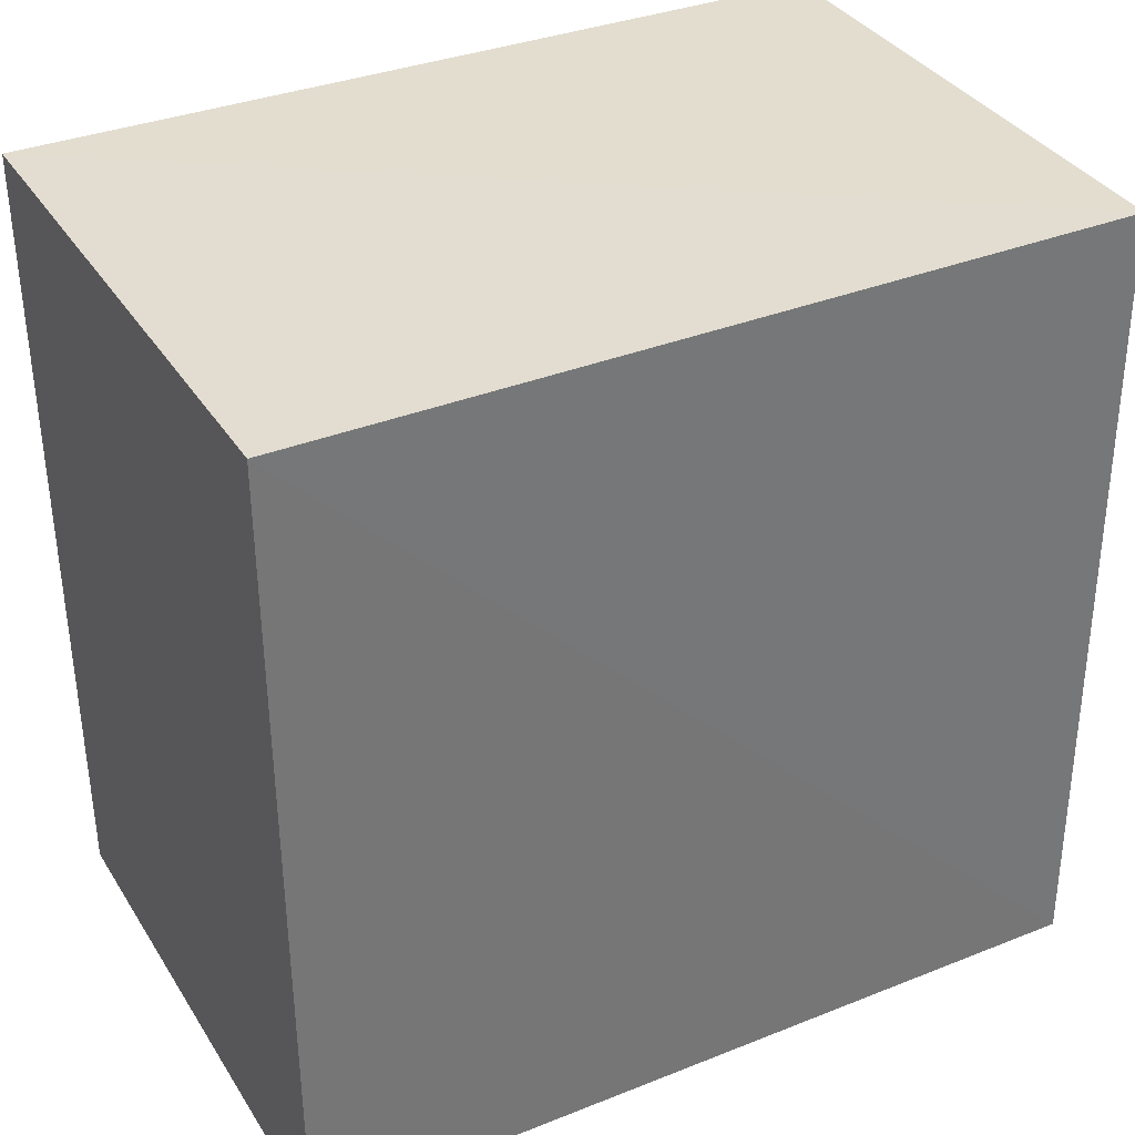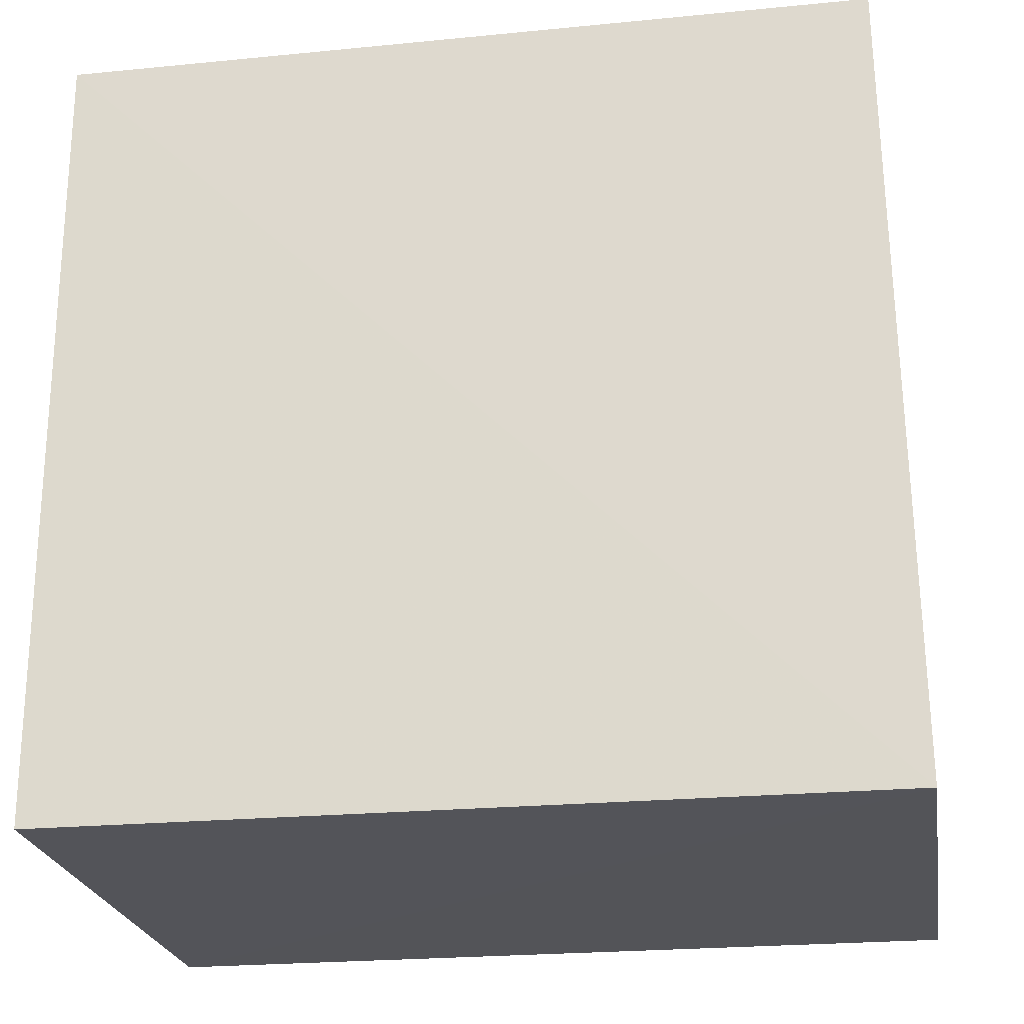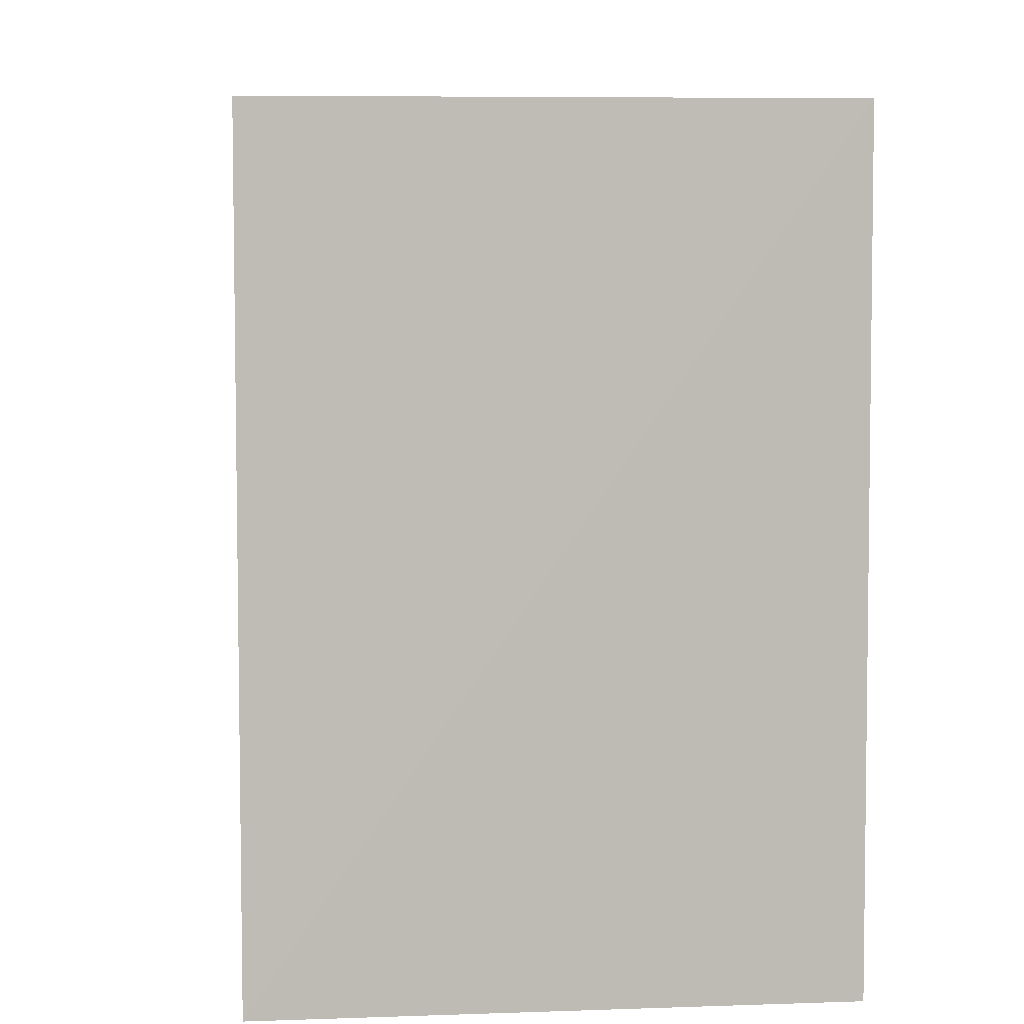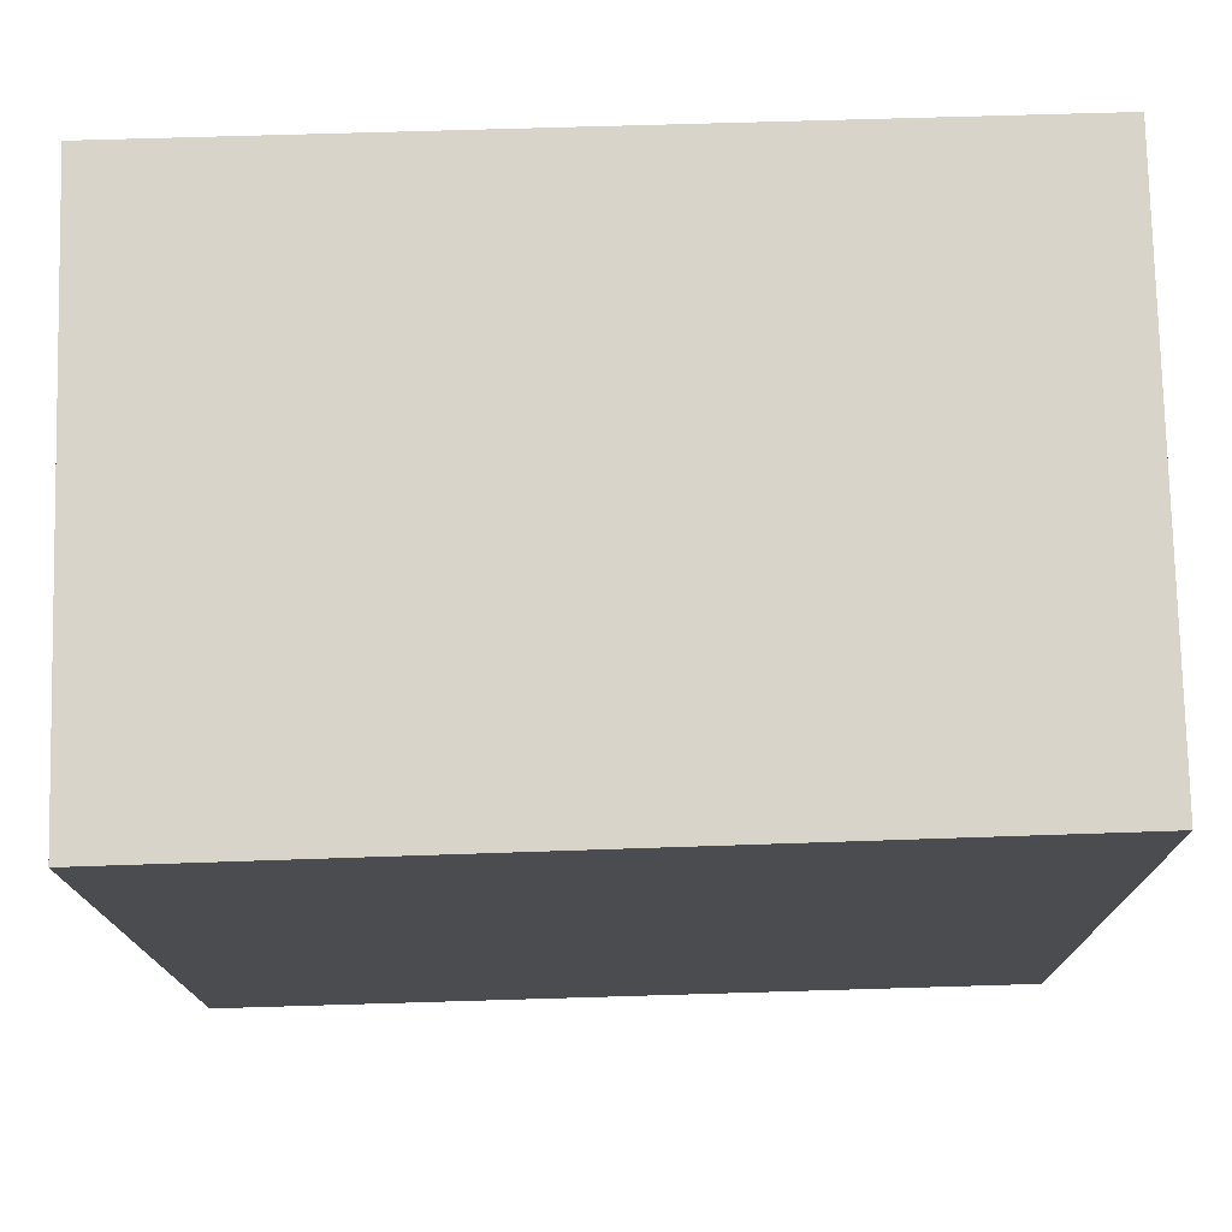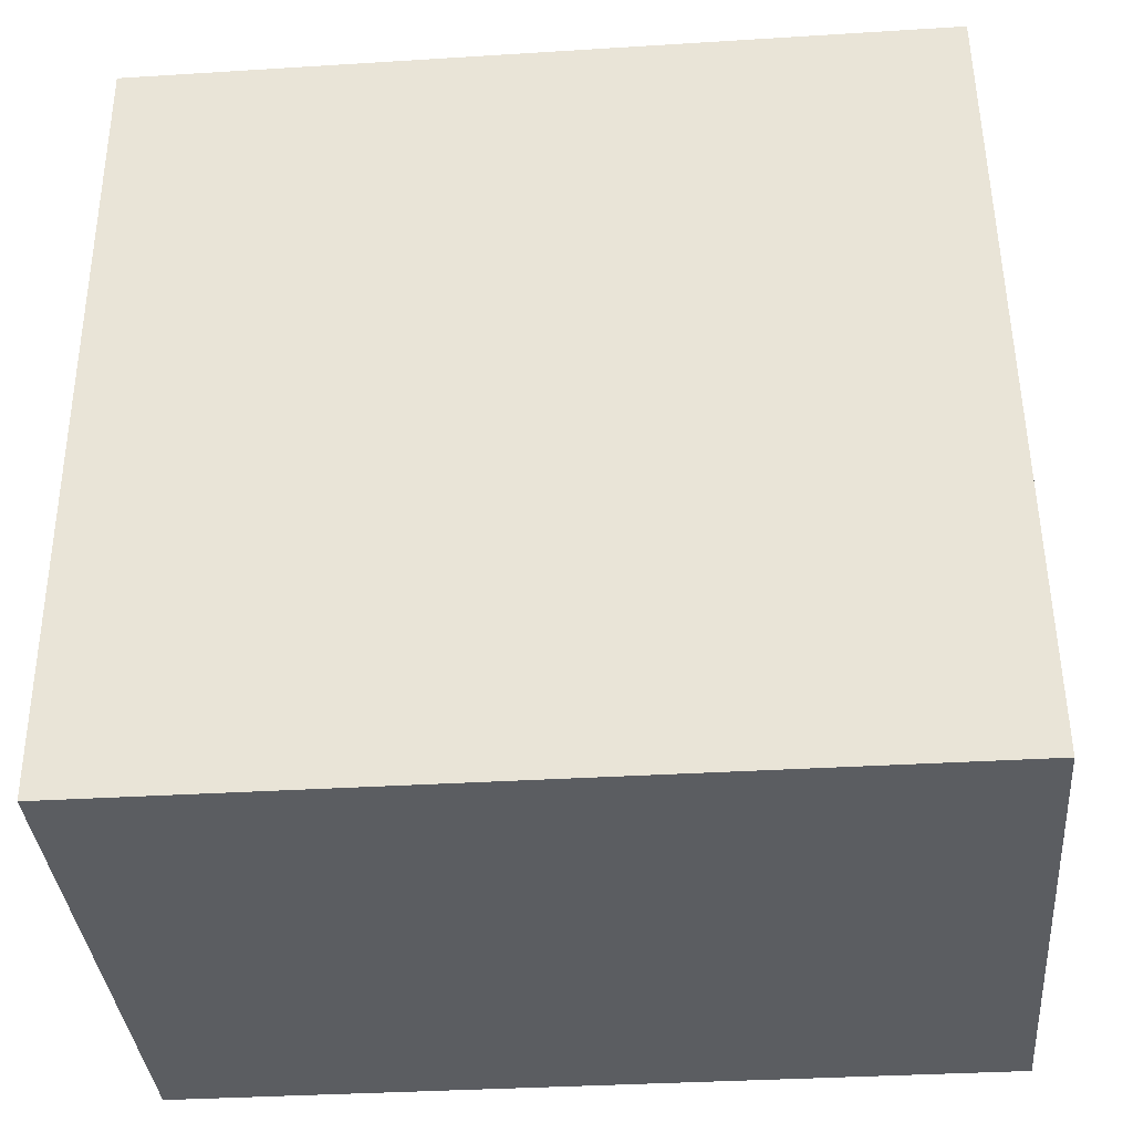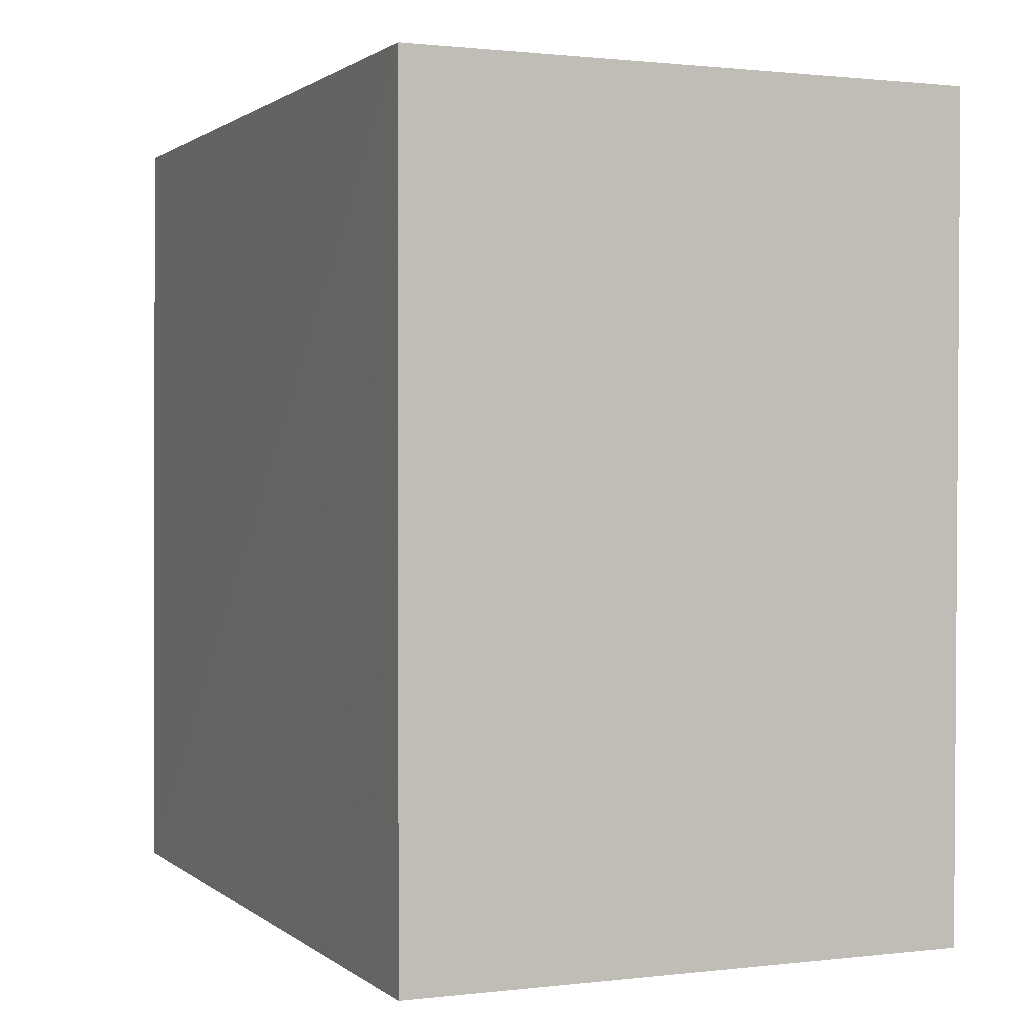
<metadata>
{"format":"obj","ext":"obj","renderer":"f3d","projection":"perspective","resolution":1024,"background":"white","views":[{"elev":34.9,"azim":62.0,"up":"+Z"},{"elev":-23.7,"azim":99.4,"up":"+Z"},{"elev":6.3,"azim":174.5,"up":"+Z"},{"elev":75.0,"azim":88.3,"up":"+Z"},{"elev":-35.9,"azim":94.8,"up":"+Z"},{"elev":1.3,"azim":-22.8,"up":"+Z"}]}
</metadata>
<code>
v 0.02064 0.01409 0.0589
v 0.02072 -0.01419 0.05886
v 0.02067 0.01442 0.03074
v 0.001206 0.01444 0.03079
v 0.001326 -0.01425 0.05895
v 0.001325 0.01438 0.05891
v 0.001344 -0.01415 0.03079
v 0.02068 -0.01409 0.0308
f 1 2 3
f 5 2 1
f 6 1 3
f 6 3 4
f 6 5 1
f 6 4 5
f 7 2 5
f 7 5 4
f 7 4 3
f 8 7 3
f 8 3 2
f 8 2 7

</code>
